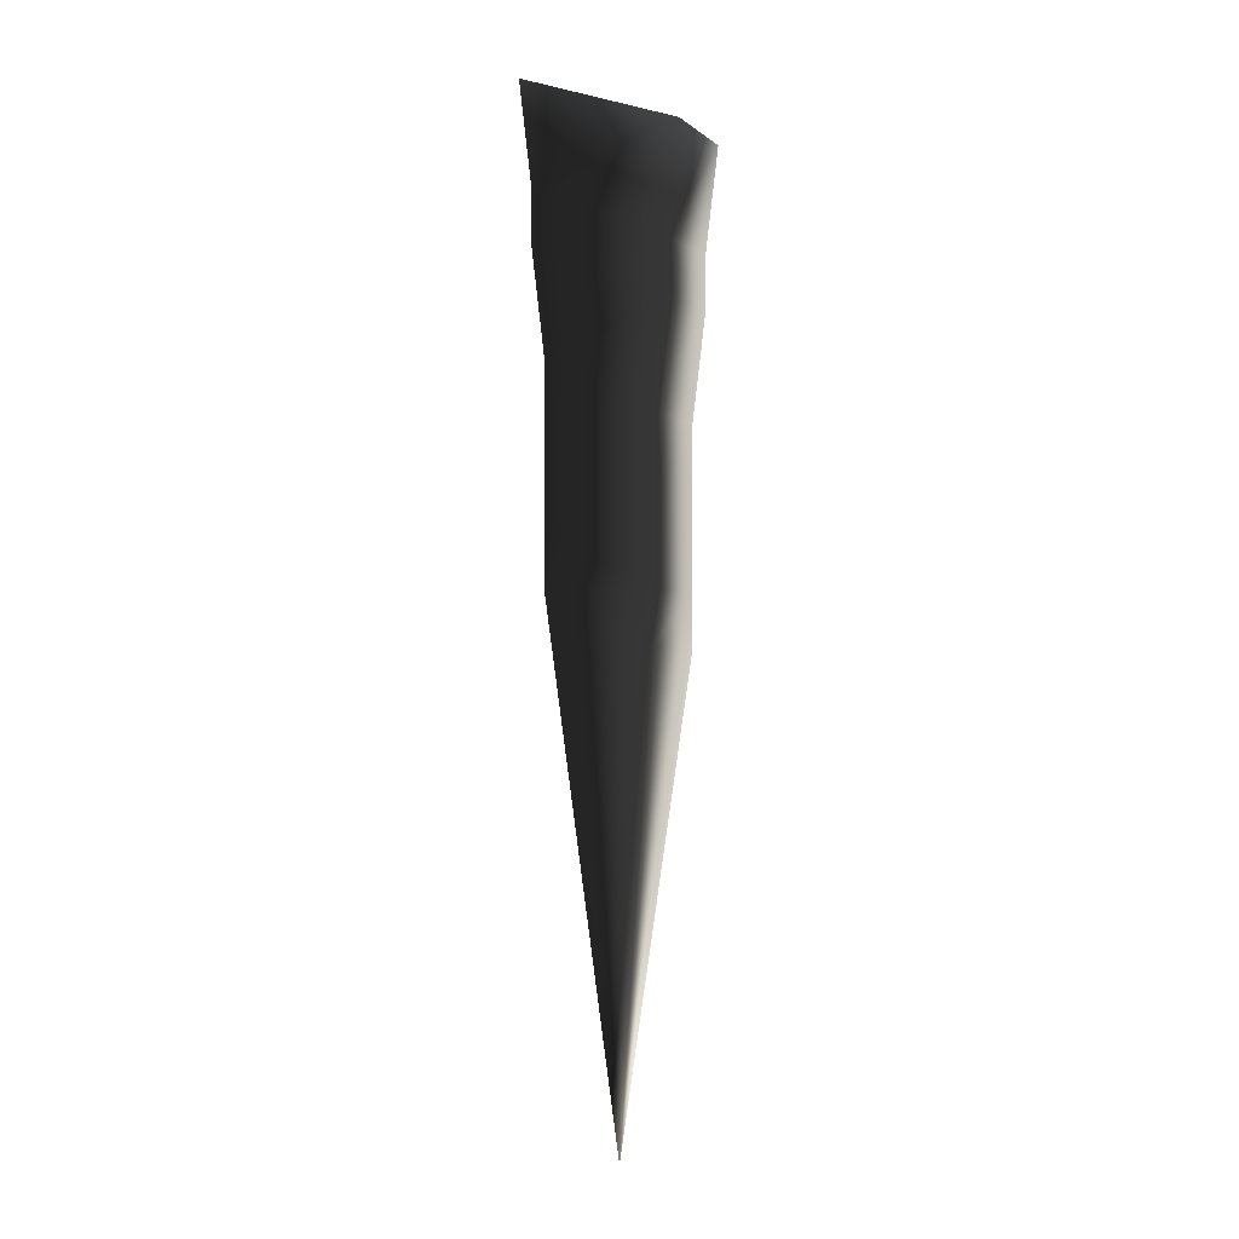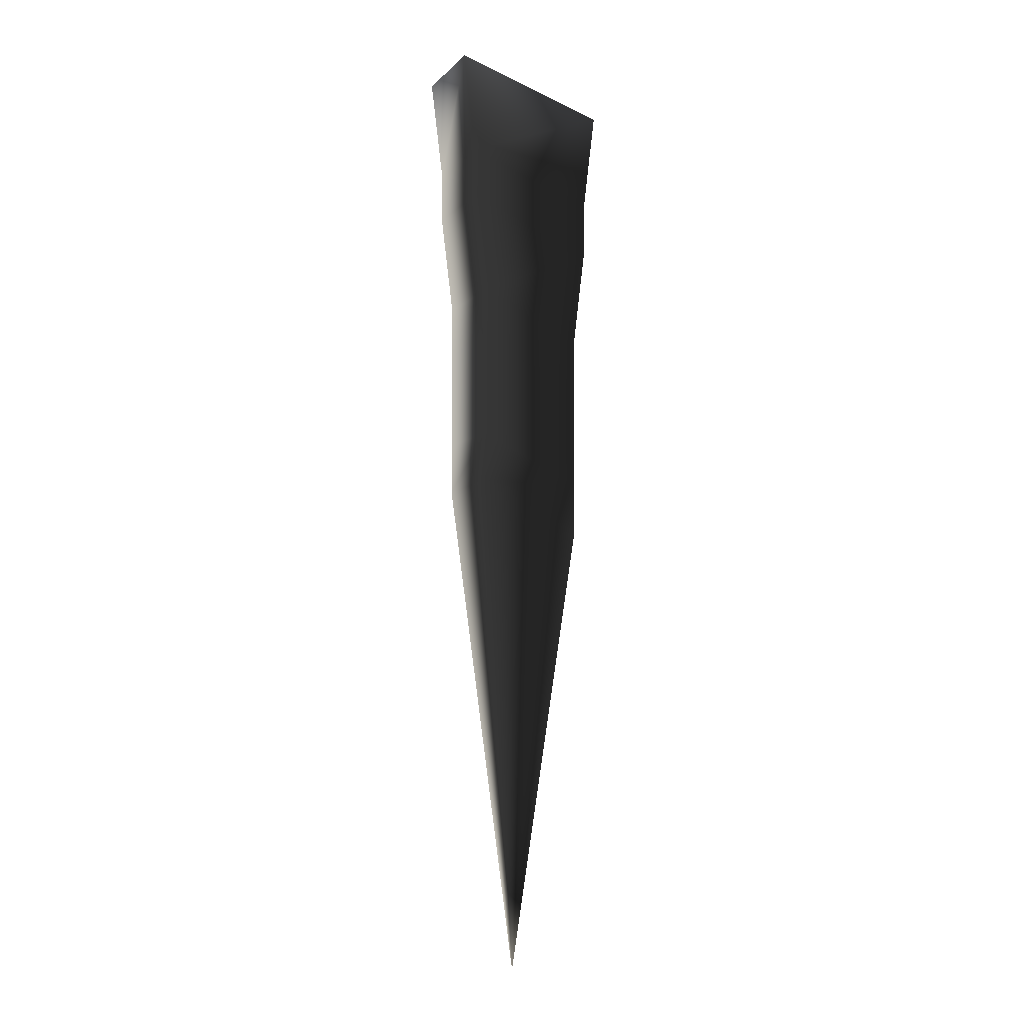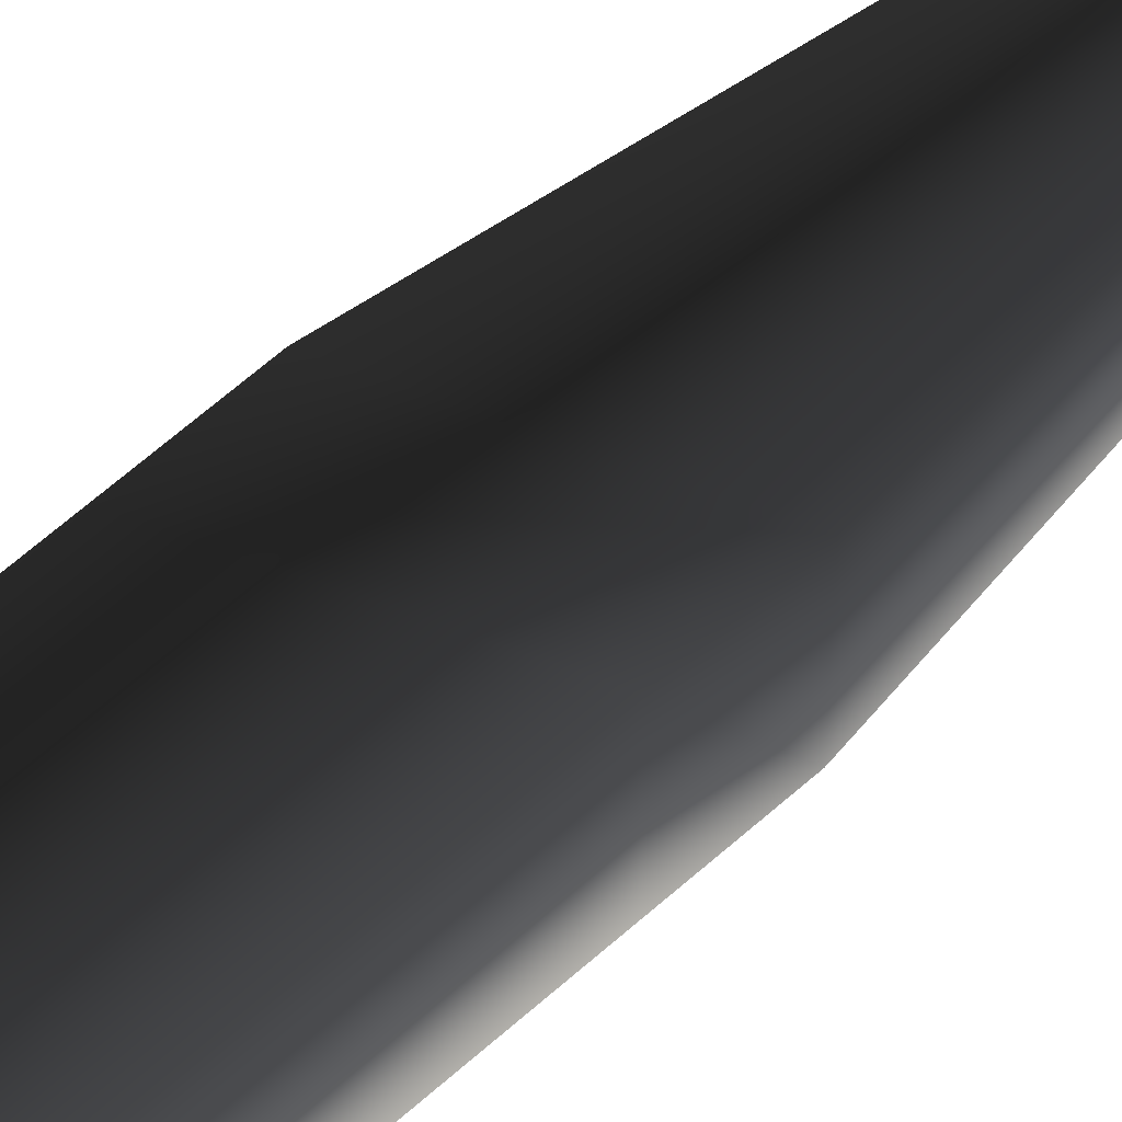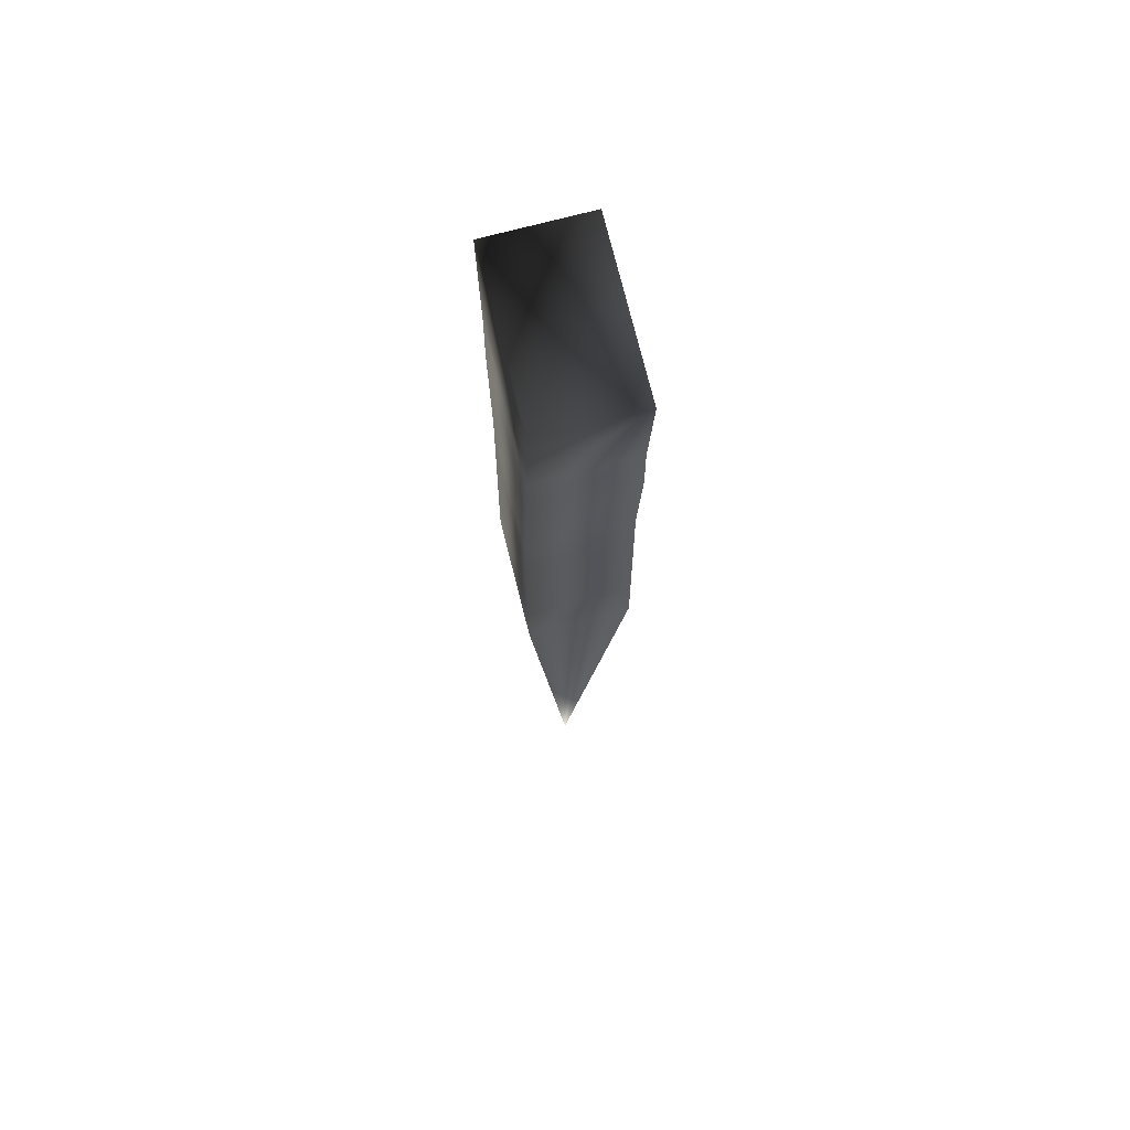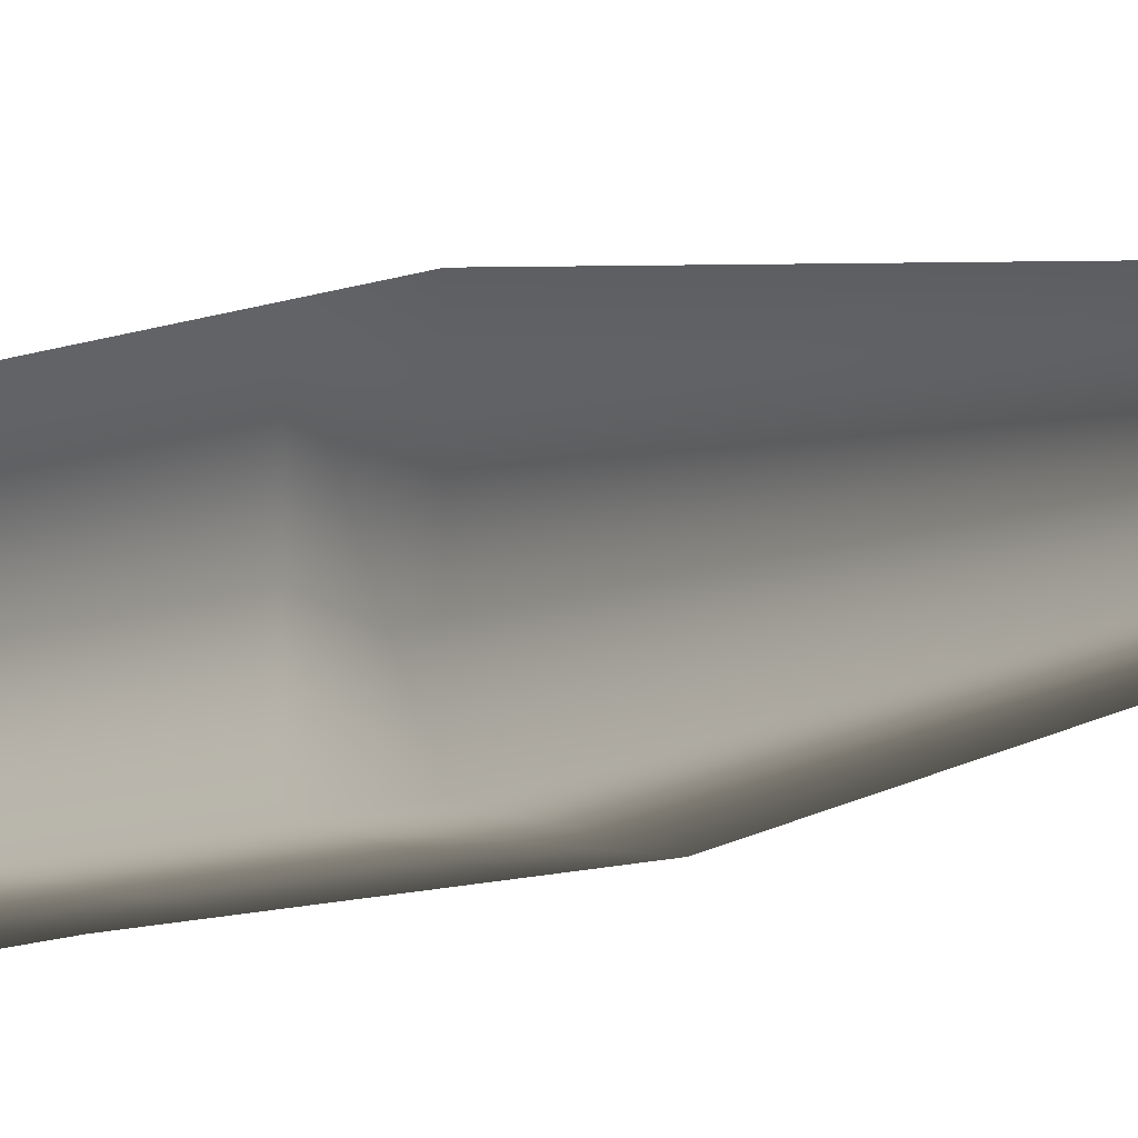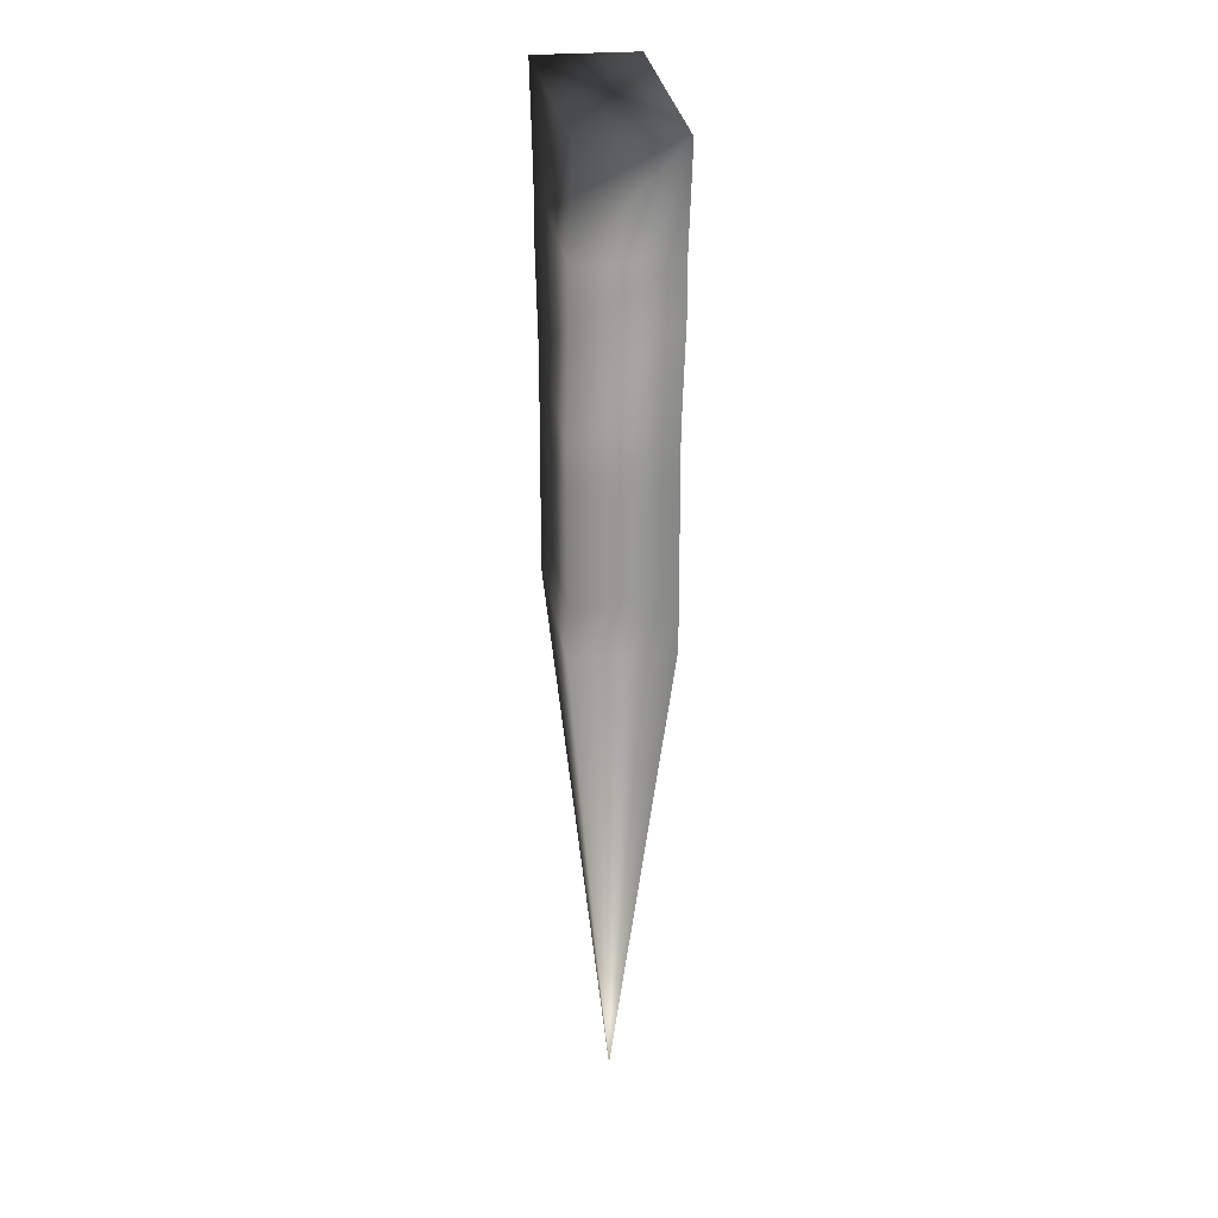
<metadata>
{"format":"obj","ext":"obj","renderer":"f3d","projection":"perspective","resolution":1024,"background":"white","views":[{"elev":-2.1,"azim":22.2,"up":"+Z"},{"elev":-6.7,"azim":-22.5,"up":"+Z"},{"elev":62.7,"azim":47.7,"up":"+Y"},{"elev":66.3,"azim":74.1,"up":"+Z"},{"elev":-7.7,"azim":141.2,"up":"+Y"},{"elev":21.1,"azim":75.2,"up":"+Z"}]}
</metadata>
<code>
o 2495
v -4 8 -4
v -4 0 -4
v -4 0 0
v -4 8 0
v 4 8 -8
v 0 4 -44
v 4 0 -8
v 4 0 -4
v 4 0 4
v -4 0 8
v -4 8 8
v 4 8 -4
v 4 8 4
v 4 8 8
v 4 0 8
v -4 0 12
v -4 8 12
v -5 8 20
v 5 8 16
v 5 0 16
v -5 0 20
v -5 0 24
v -5 8 24
v 5 8 20
v 5 0 20
v 6 0 28
v -6 0 32
v -6 8 32
v 6 8 28
f 1 2 3
f 1 3 4
f 1 4 5
f 1 5 6
f 1 6 2
f 2 6 7
f 2 7 8
f 2 8 3
f 3 8 9
f 3 9 10
f 3 10 4
f 4 10 11
f 4 11 12
f 4 12 5
f 5 12 7
f 5 7 6
f 7 12 8
f 8 12 13
f 8 13 9
f 9 13 14
f 9 14 15
f 9 15 10
f 10 15 16
f 10 16 11
f 11 16 17
f 11 17 13
f 11 13 12
f 13 17 14
f 14 17 18
f 14 18 19
f 14 19 15
f 15 19 20
f 15 20 16
f 16 20 21
f 16 21 17
f 17 21 18
f 18 21 22
f 18 22 23
f 18 23 19
f 19 23 24
f 19 24 20
f 20 24 25
f 20 25 21
f 21 25 22
f 22 25 26
f 22 26 27
f 22 27 23
f 23 27 28
f 23 28 24
f 24 28 29
f 24 29 25
f 25 29 26
f 26 29 28
f 26 28 27

</code>
